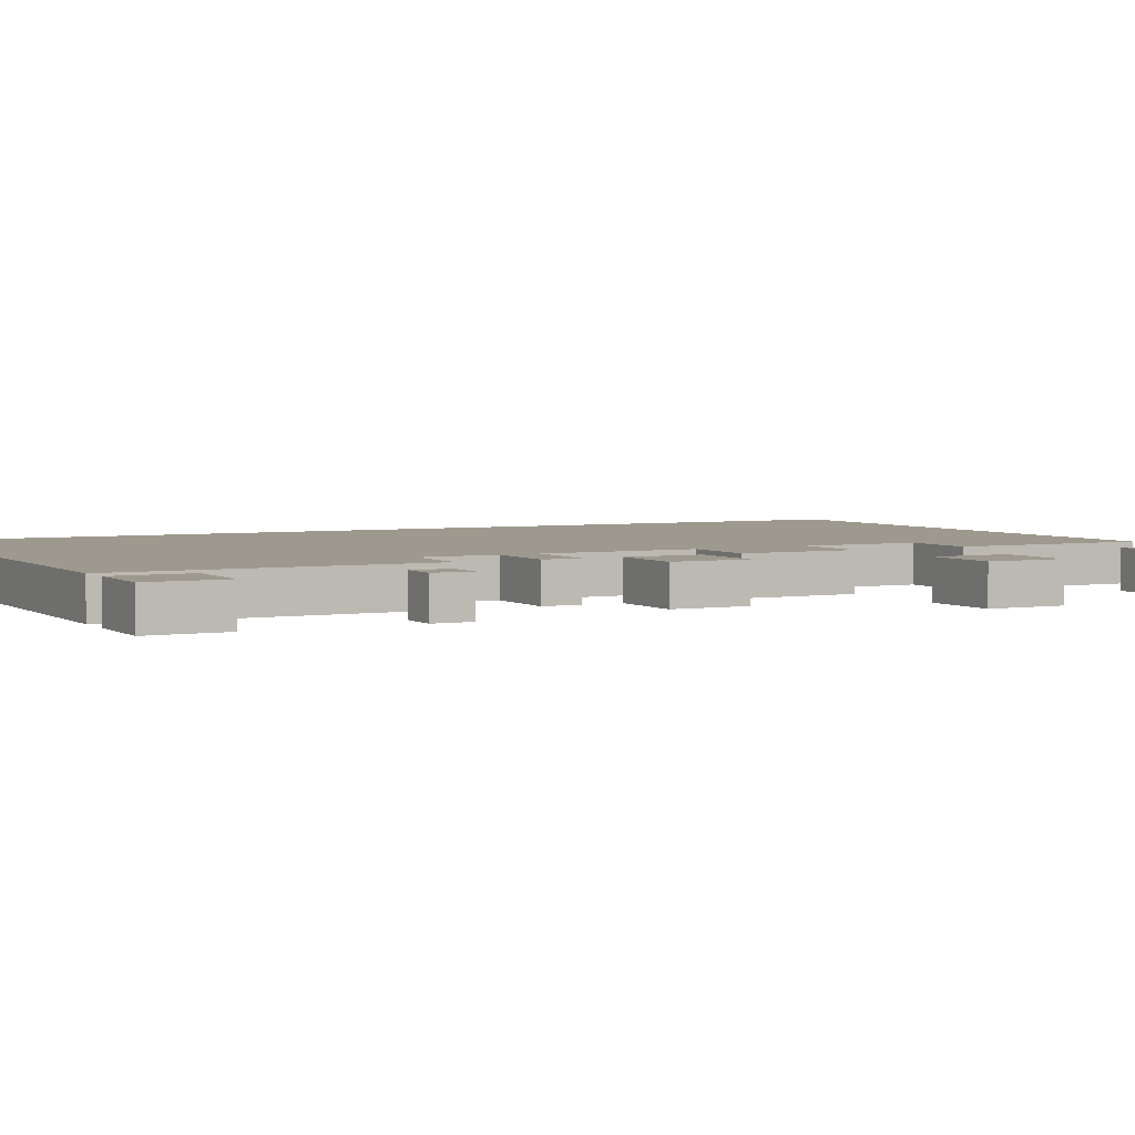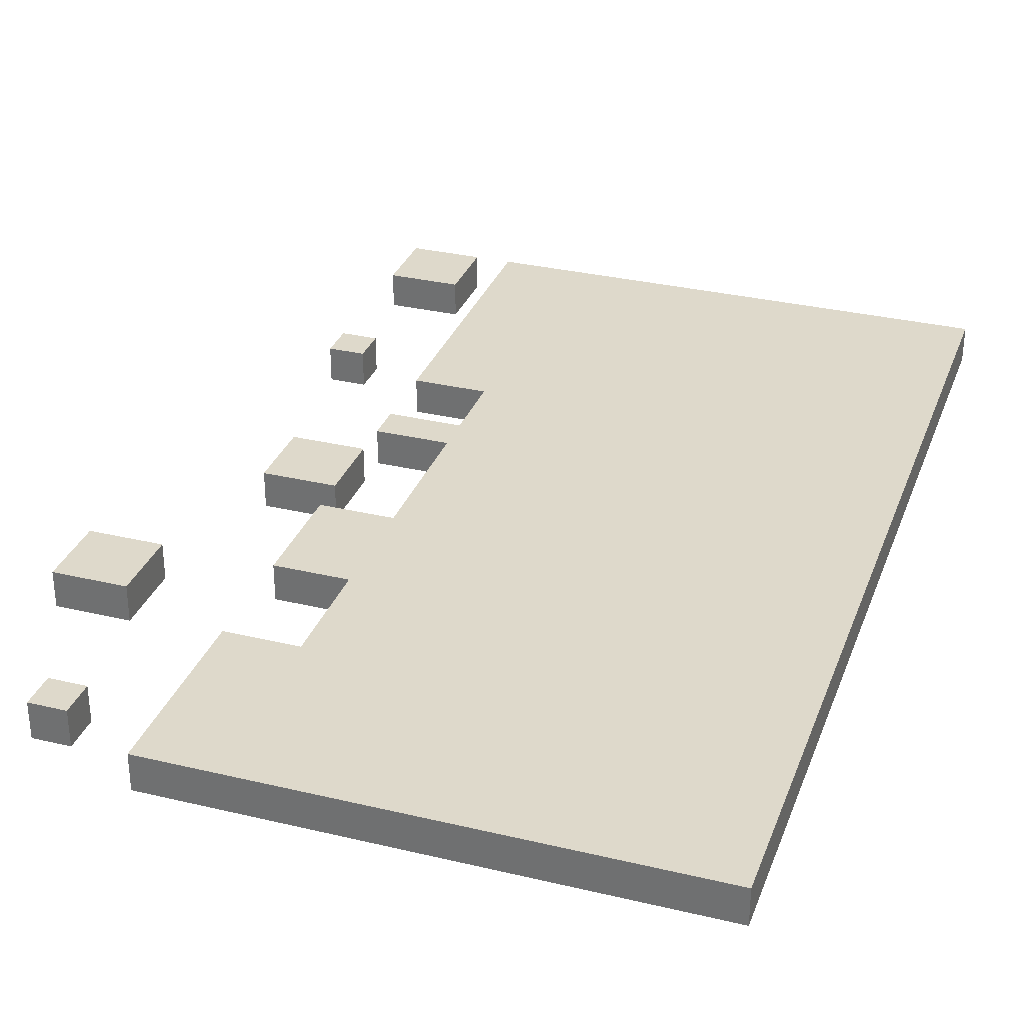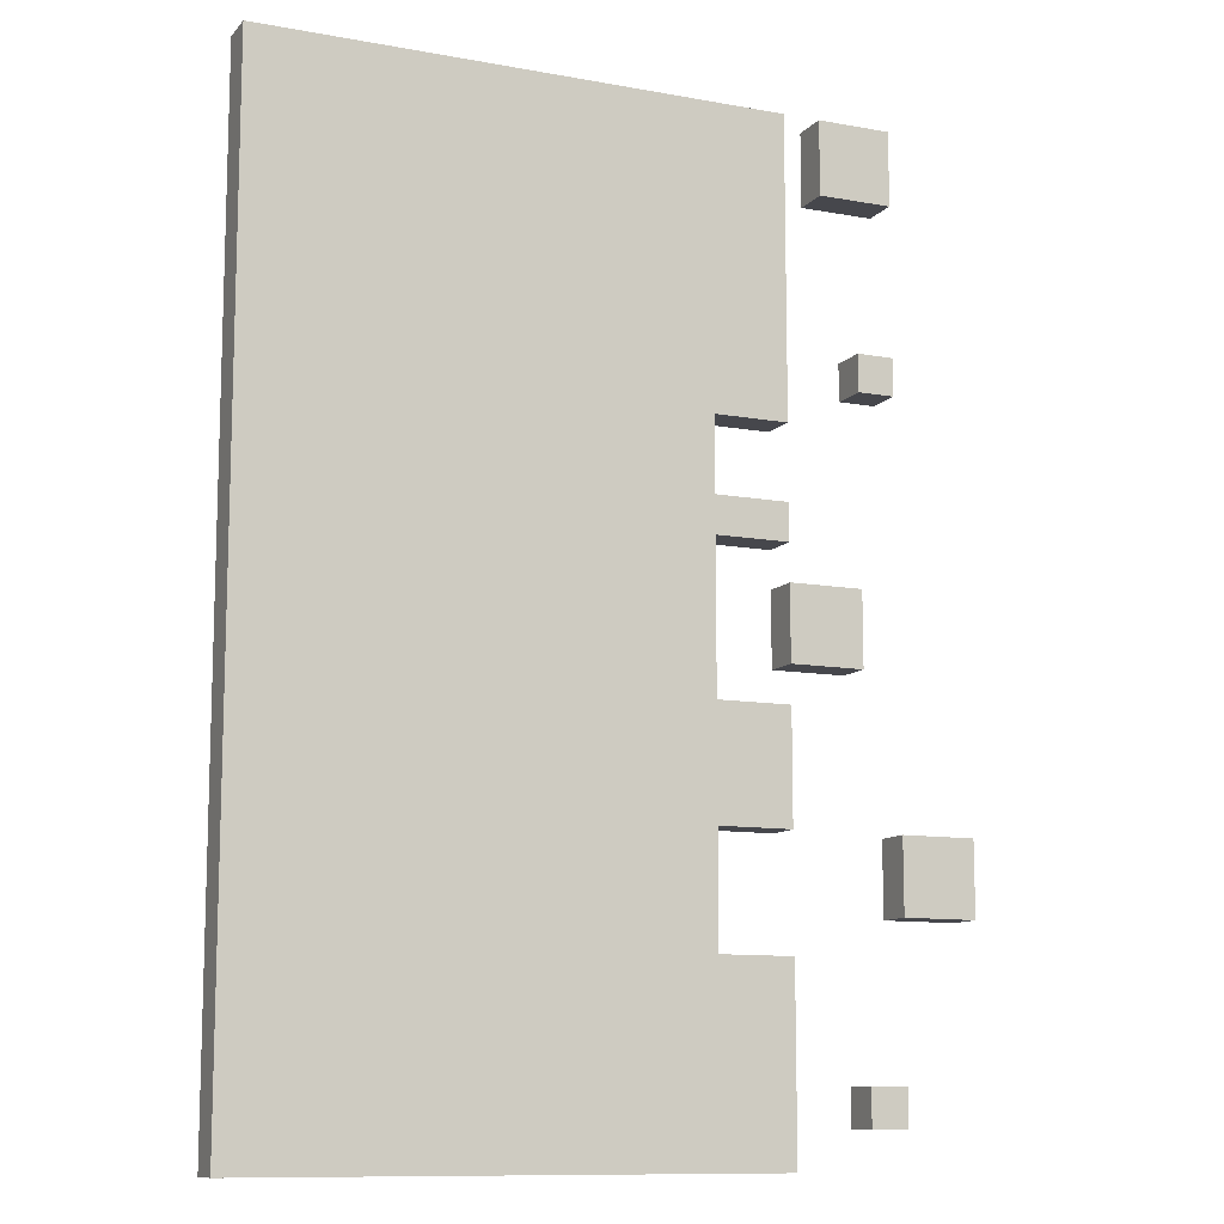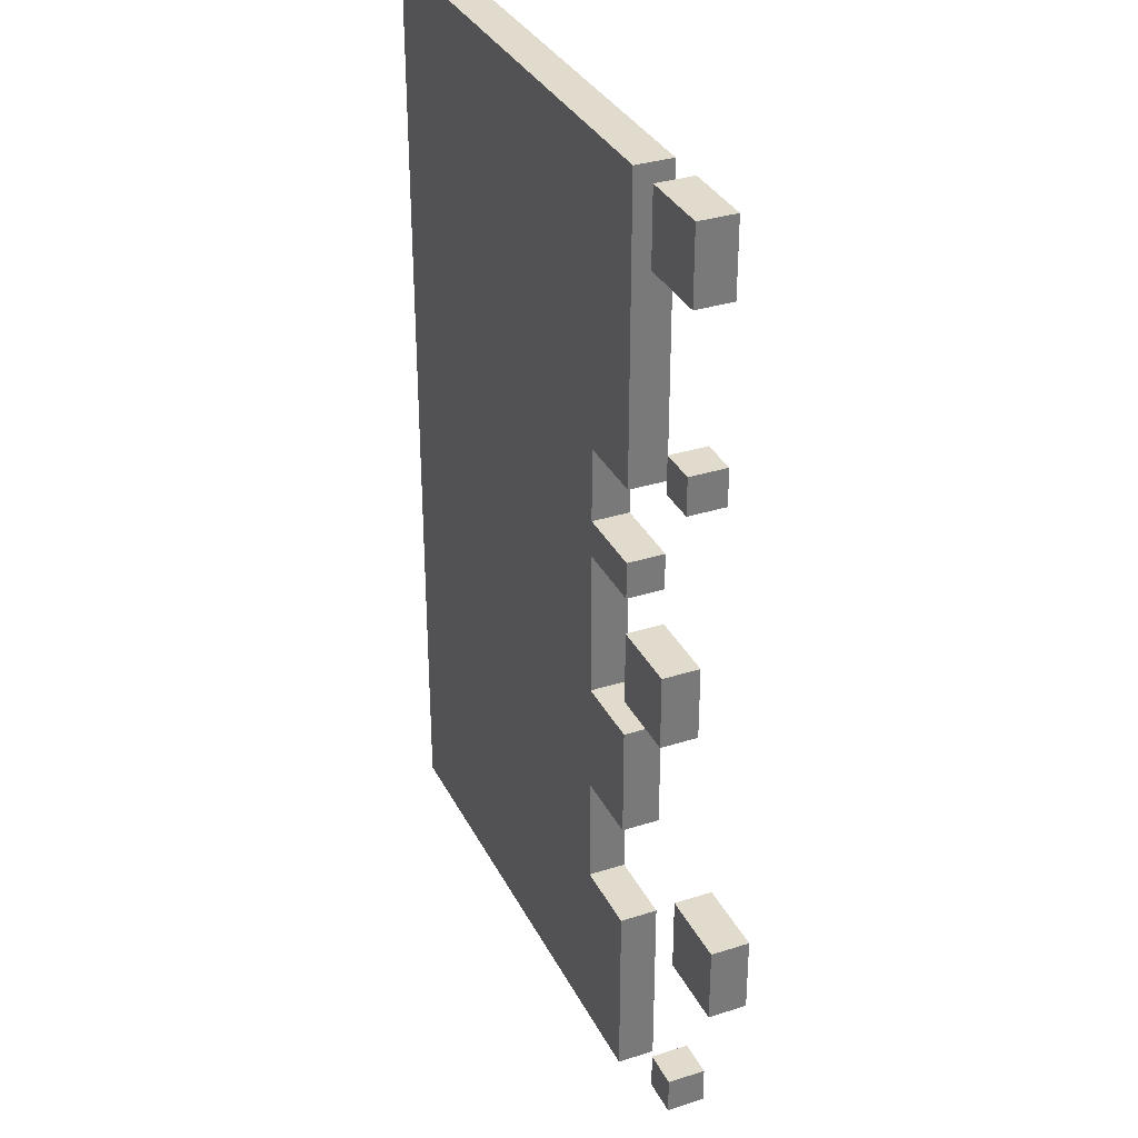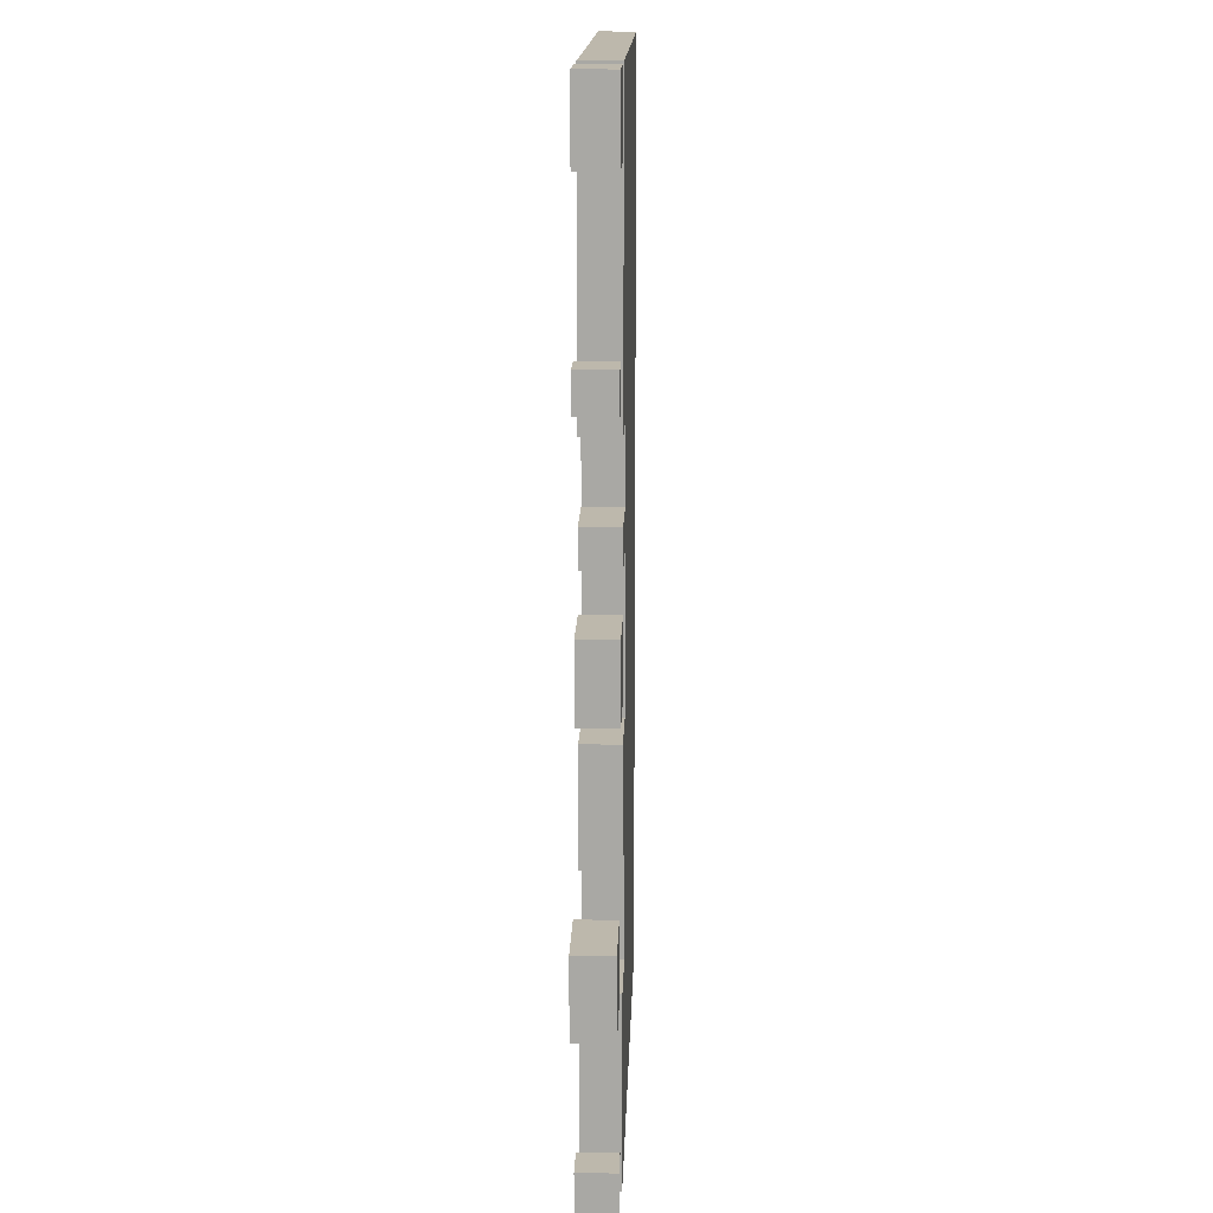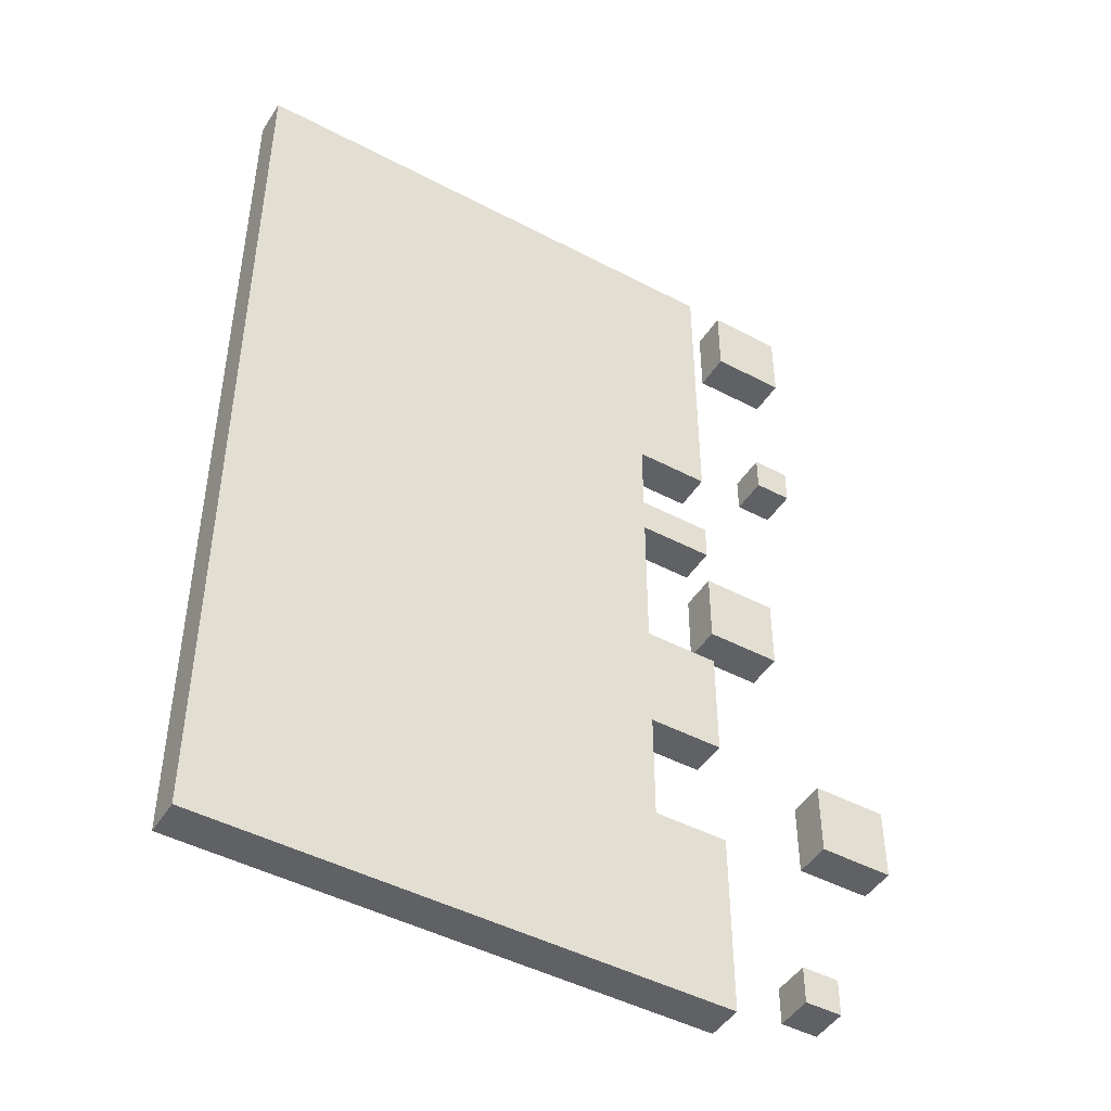
<metadata>
{"format":"obj","ext":"obj","renderer":"f3d","projection":"perspective","resolution":1024,"background":"white","views":[{"elev":3.5,"azim":62.3,"up":"+Y"},{"elev":31.7,"azim":-161.4,"up":"+Y"},{"elev":-11.0,"azim":-24.1,"up":"+Z"},{"elev":33.3,"azim":66.4,"up":"+Z"},{"elev":14.9,"azim":91.7,"up":"+Z"},{"elev":-46.4,"azim":-31.0,"up":"+Z"}]}
</metadata>
<code>
o
v -1.2 0 1.7
v -1.2 0 -0.9
v -1.2 0.1 1.7
v -1.2 0.1 -0.9
v 0.2 0 0.5
v 0.2 0 0.3
v 0.2 0.1 0.5
v 0.2 0.1 0.3
v 0.3 0 1.7
v 0.3 0 1.5
v 0.3 0.1 1.7
v 0.3 0.1 1.5
v 0.4 0 1.1
v 0.4 0 1
v 0.4 0 -0.7
v 0.4 0 -0.8
v 0.4 0.1 1.1
v 0.4 0.1 1
v 0.4 0.1 -0.7
v 0.4 0.1 -0.8
v 0.5 0 -0.1
v 0.5 0 -0.3
v 0.5 0.1 -0.1
v 0.5 0.1 -0.3
v 0 0 0.9
v 0 0 0.7
v 0 0 0.6
v 0 0 0.2
v 0 0 -0.1
v 0 0 -0.4
v 0 0.1 0.9
v 0 0.1 0.7
v 0 0.1 0.6
v 0 0.1 0.2
v 0 0.1 -0.1
v 0 0.1 -0.4
v 0.2 0 1.7
v 0.2 0 0.9
v 0.2 0 0.7
v 0.2 0 0.6
v 0.2 0 0.2
v 0.2 0 -0.1
v 0.2 0 -0.4
v 0.2 0 -0.9
v 0.2 0.1 1.7
v 0.2 0.1 0.9
v 0.2 0.1 0.7
v 0.2 0.1 0.6
v 0.2 0.1 0.2
v 0.2 0.1 -0.1
v 0.2 0.1 -0.4
v 0.2 0.1 -0.9
v 0.4 0 0.5
v 0.4 0 0.3
v 0.4 0.1 0.5
v 0.4 0.1 0.3
v 0.5 0 1.7
v 0.5 0 1.5
v 0.5 0 1.1
v 0.5 0 1
v 0.5 0 -0.7
v 0.5 0 -0.8
v 0.5 0.1 1.7
v 0.5 0.1 1.5
v 0.5 0.1 1.1
v 0.5 0.1 1
v 0.5 0.1 -0.7
v 0.5 0.1 -0.8
v 0.7 0 -0.1
v 0.7 0 -0.3
v 0.7 0.1 -0.1
v 0.7 0.1 -0.3
v -1.2 0 1.7
v -1.2 0.1 1.7
v 0.2 0 1.7
v 0.2 0.1 1.7
v 0.3 0 1.7
v 0.3 0.1 1.7
v 0.5 0 1.7
v 0.5 0.1 1.7
v 0.4 0 1.1
v 0.4 0.1 1.1
v 0.5 0 1.1
v 0.5 0.1 1.1
v 0 0 0.7
v 0 0.1 0.7
v 0.2 0 0.7
v 0.2 0.1 0.7
v 0.2 0 0.5
v 0.2 0.1 0.5
v 0.4 0 0.5
v 0.4 0.1 0.5
v 0 0 0.2
v 0 0.1 0.2
v 0.2 0 0.2
v 0.2 0.1 0.2
v 0.5 0 -0.1
v 0.5 0.1 -0.1
v 0.7 0 -0.1
v 0.7 0.1 -0.1
v 0 0 -0.4
v 0 0.1 -0.4
v 0.2 0 -0.4
v 0.2 0.1 -0.4
v 0.4 0 -0.7
v 0.4 0.1 -0.7
v 0.5 0 -0.7
v 0.5 0.1 -0.7
v 0.3 0 1.5
v 0.3 0.1 1.5
v 0.5 0 1.5
v 0.5 0.1 1.5
v 0.4 0 1
v 0.4 0.1 1
v 0.5 0 1
v 0.5 0.1 1
v 0 0 0.9
v 0 0.1 0.9
v 0.2 0 0.9
v 0.2 0.1 0.9
v 0 0 0.6
v 0 0.1 0.6
v 0.2 0 0.6
v 0.2 0.1 0.6
v 0.2 0 0.3
v 0.2 0.1 0.3
v 0.4 0 0.3
v 0.4 0.1 0.3
v 0 0 -0.1
v 0 0.1 -0.1
v 0.2 0 -0.1
v 0.2 0.1 -0.1
v 0.5 0 -0.3
v 0.5 0.1 -0.3
v 0.7 0 -0.3
v 0.7 0.1 -0.3
v 0.4 0 -0.8
v 0.4 0.1 -0.8
v 0.5 0 -0.8
v 0.5 0.1 -0.8
v -1.2 0 -0.9
v -1.2 0.1 -0.9
v 0.2 0 -0.9
v 0.2 0.1 -0.9
v -1.2 0 1.7
v 0.2 0 1.7
v 0.3 0 1.7
v 0.5 0 1.7
v 0.3 0 1.5
v 0.5 0 1.5
v 0.4 0 1.1
v 0.5 0 1.1
v 0.4 0 1
v 0.5 0 1
v 0 0 0.9
v 0.2 0 0.9
v 0 0 0.7
v 0.2 0 0.7
v 0 0 0.6
v 0.2 0 0.6
v 0.2 0 0.5
v 0.4 0 0.5
v 0.2 0 0.3
v 0.4 0 0.3
v 0 0 0.2
v 0.2 0 0.2
v 0 0 -0.1
v 0.2 0 -0.1
v 0.5 0 -0.1
v 0.7 0 -0.1
v 0.5 0 -0.3
v 0.7 0 -0.3
v 0 0 -0.4
v 0.2 0 -0.4
v 0.4 0 -0.7
v 0.5 0 -0.7
v 0.4 0 -0.8
v 0.5 0 -0.8
v -1.2 0 -0.9
v 0.2 0 -0.9
v -1.2 0.1 1.7
v 0.2 0.1 1.7
v 0.3 0.1 1.7
v 0.5 0.1 1.7
v 0.3 0.1 1.5
v 0.5 0.1 1.5
v 0.4 0.1 1.1
v 0.5 0.1 1.1
v 0.4 0.1 1
v 0.5 0.1 1
v 0 0.1 0.9
v 0.2 0.1 0.9
v 0 0.1 0.7
v 0.2 0.1 0.7
v 0 0.1 0.6
v 0.2 0.1 0.6
v 0.2 0.1 0.5
v 0.4 0.1 0.5
v 0.2 0.1 0.3
v 0.4 0.1 0.3
v 0 0.1 0.2
v 0.2 0.1 0.2
v 0 0.1 -0.1
v 0.2 0.1 -0.1
v 0.5 0.1 -0.1
v 0.7 0.1 -0.1
v 0.5 0.1 -0.3
v 0.7 0.1 -0.3
v 0 0.1 -0.4
v 0.2 0.1 -0.4
v 0.4 0.1 -0.7
v 0.5 0.1 -0.7
v 0.4 0.1 -0.8
v 0.5 0.1 -0.8
v -1.2 0.1 -0.9
v 0.2 0.1 -0.9
f 3 2 1
f 4 2 3
f 7 6 5
f 8 6 7
f 11 10 9
f 12 10 11
f 17 14 13
f 18 14 17
f 19 16 15
f 20 16 19
f 23 22 21
f 24 22 23
f 25 26 31
f 31 26 32
f 27 28 33
f 33 28 34
f 29 30 35
f 35 30 36
f 37 38 45
f 45 38 46
f 39 40 47
f 47 40 48
f 41 42 49
f 49 42 50
f 43 44 51
f 51 44 52
f 53 54 55
f 55 54 56
f 57 58 63
f 63 58 64
f 59 60 65
f 65 60 66
f 61 62 67
f 67 62 68
f 69 70 71
f 71 70 72
f 75 74 73
f 76 74 75
f 79 78 77
f 80 78 79
f 83 82 81
f 84 82 83
f 87 86 85
f 88 86 87
f 91 90 89
f 92 90 91
f 95 94 93
f 96 94 95
f 99 98 97
f 100 98 99
f 103 102 101
f 104 102 103
f 107 106 105
f 108 106 107
f 109 110 111
f 111 110 112
f 113 114 115
f 115 114 116
f 117 118 119
f 119 118 120
f 121 122 123
f 123 122 124
f 125 126 127
f 127 126 128
f 129 130 131
f 131 130 132
f 133 134 135
f 135 134 136
f 137 138 139
f 139 138 140
f 141 142 143
f 143 142 144
f 149 148 147
f 150 148 149
f 153 152 151
f 154 152 153
f 155 146 145
f 156 146 155
f 157 155 145
f 159 157 145
f 159 158 157
f 160 158 159
f 163 162 161
f 164 162 163
f 165 159 145
f 167 165 145
f 167 166 165
f 168 166 167
f 171 170 169
f 172 170 171
f 173 167 145
f 177 176 175
f 178 176 177
f 179 173 145
f 179 174 173
f 180 174 179
f 183 184 185
f 185 184 186
f 187 188 189
f 189 188 190
f 181 182 191
f 191 182 192
f 181 191 193
f 181 193 195
f 193 194 195
f 195 194 196
f 197 198 199
f 199 198 200
f 181 195 201
f 181 201 203
f 201 202 203
f 203 202 204
f 205 206 207
f 207 206 208
f 181 203 209
f 211 212 213
f 213 212 214
f 181 209 215
f 209 210 215
f 215 210 216

</code>
